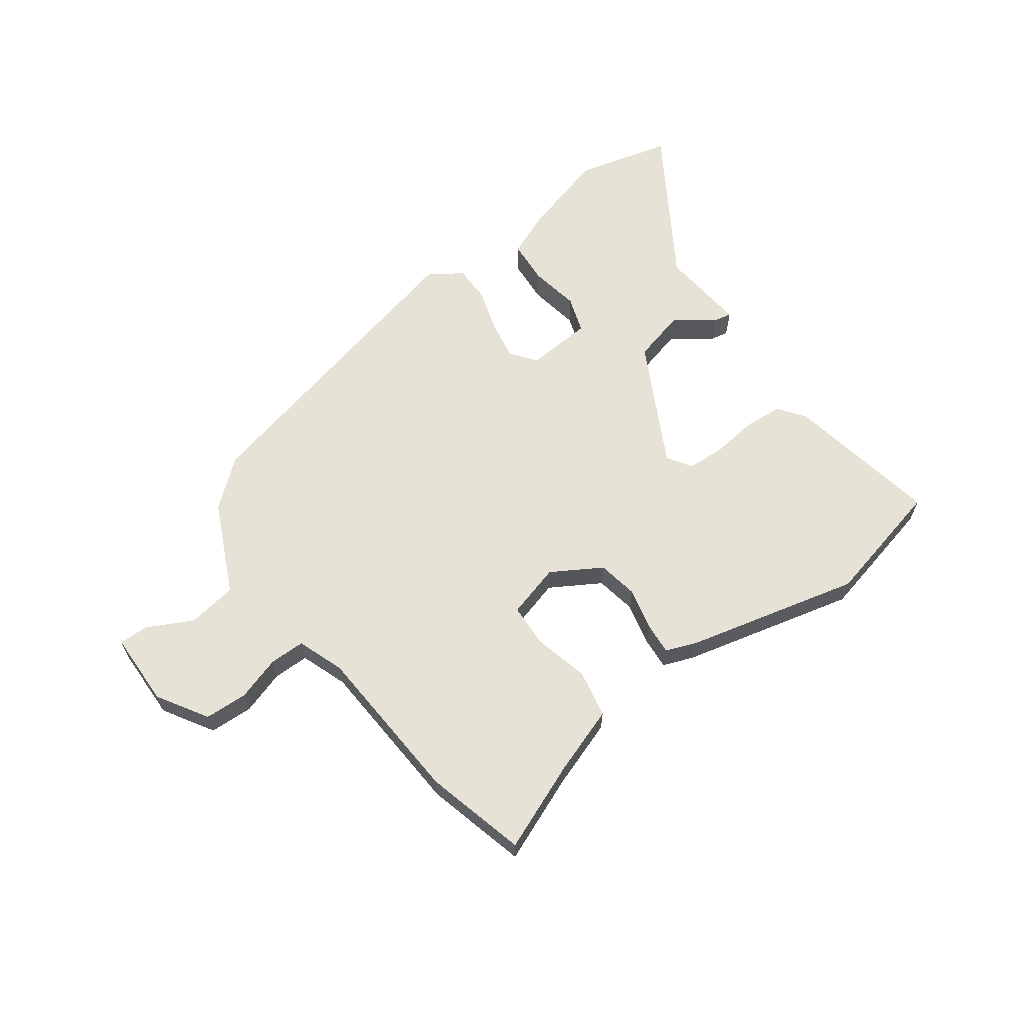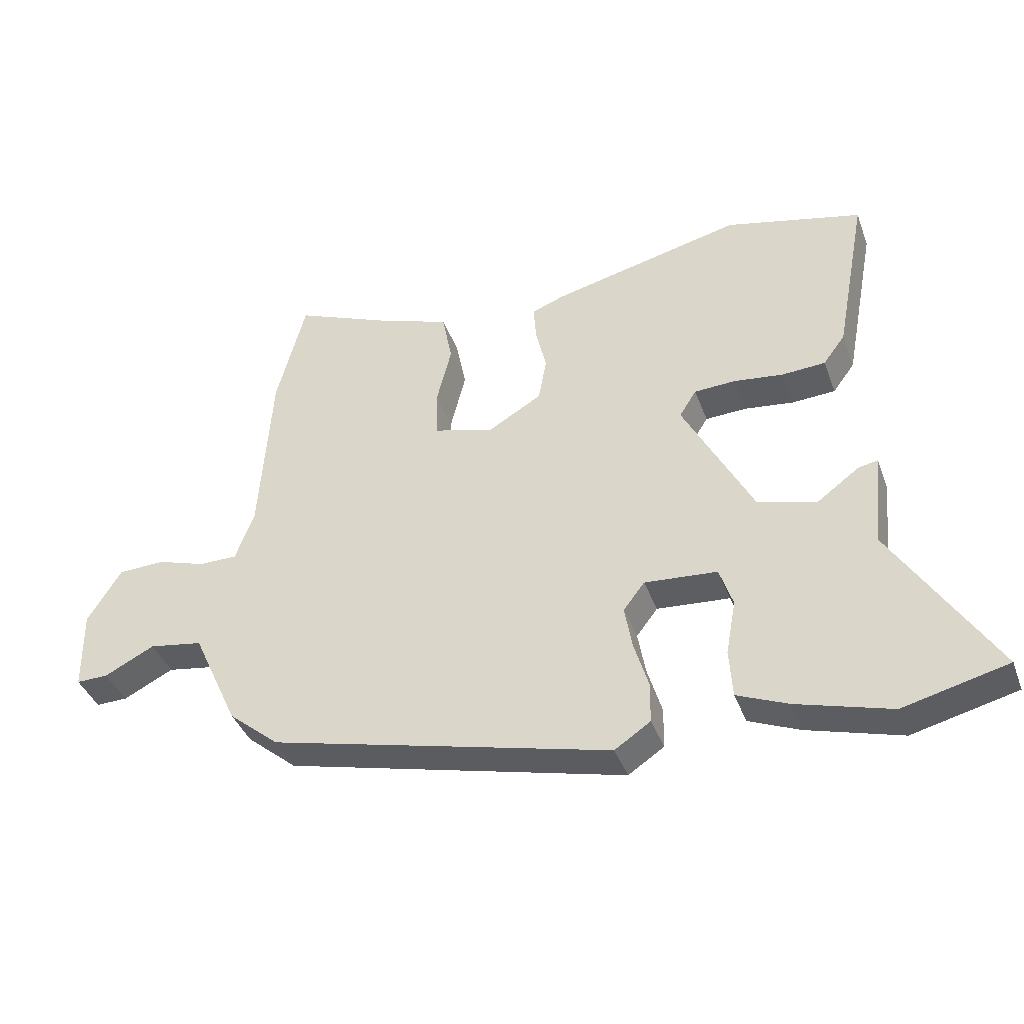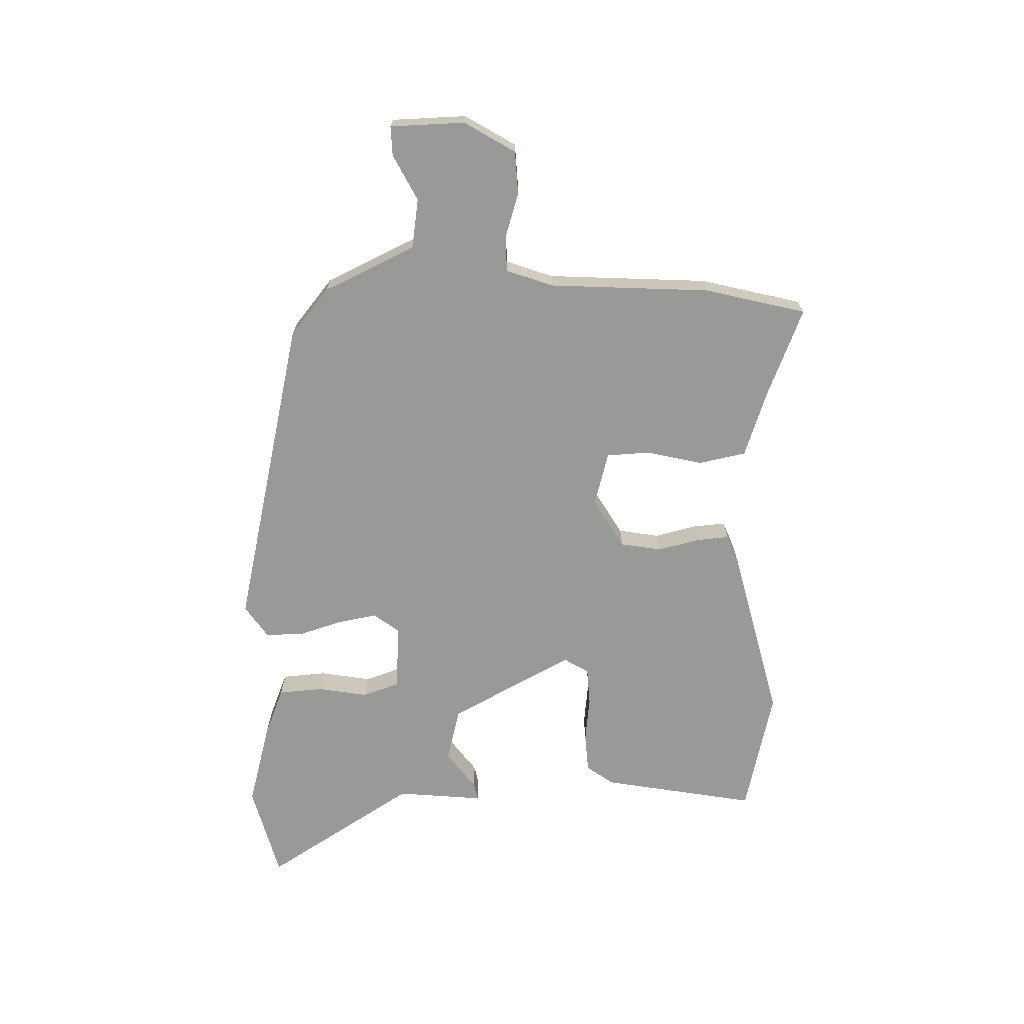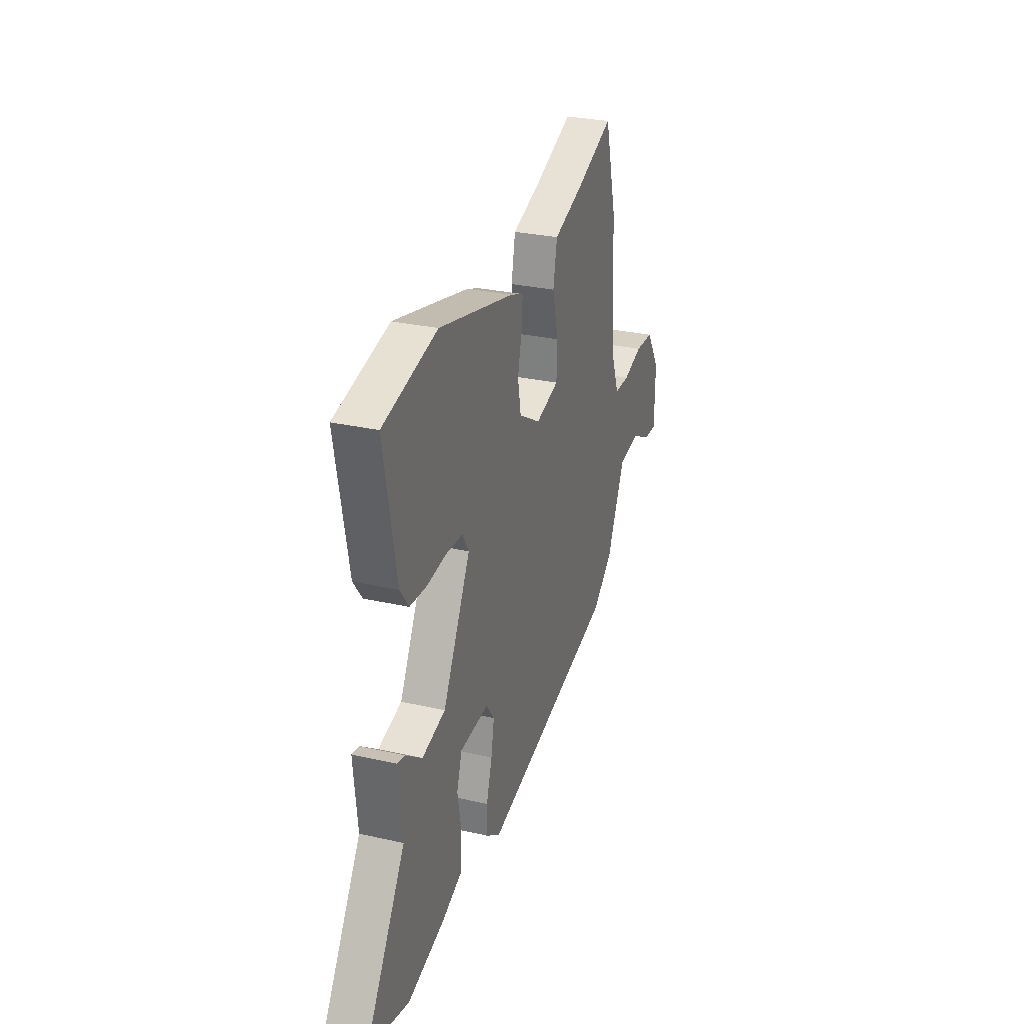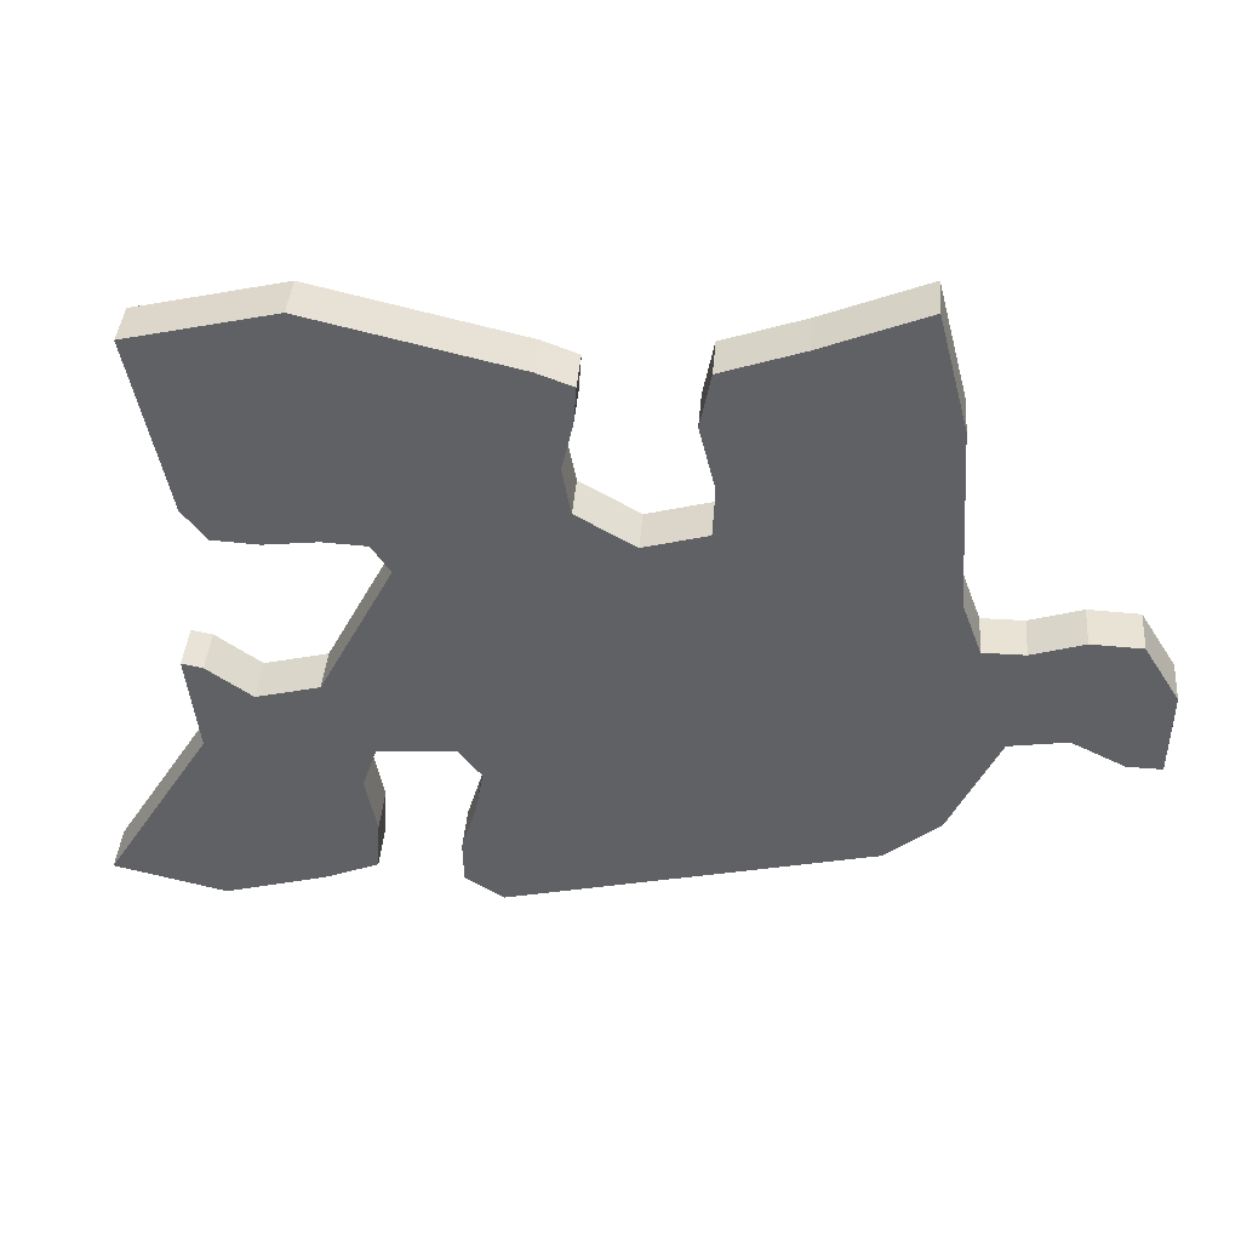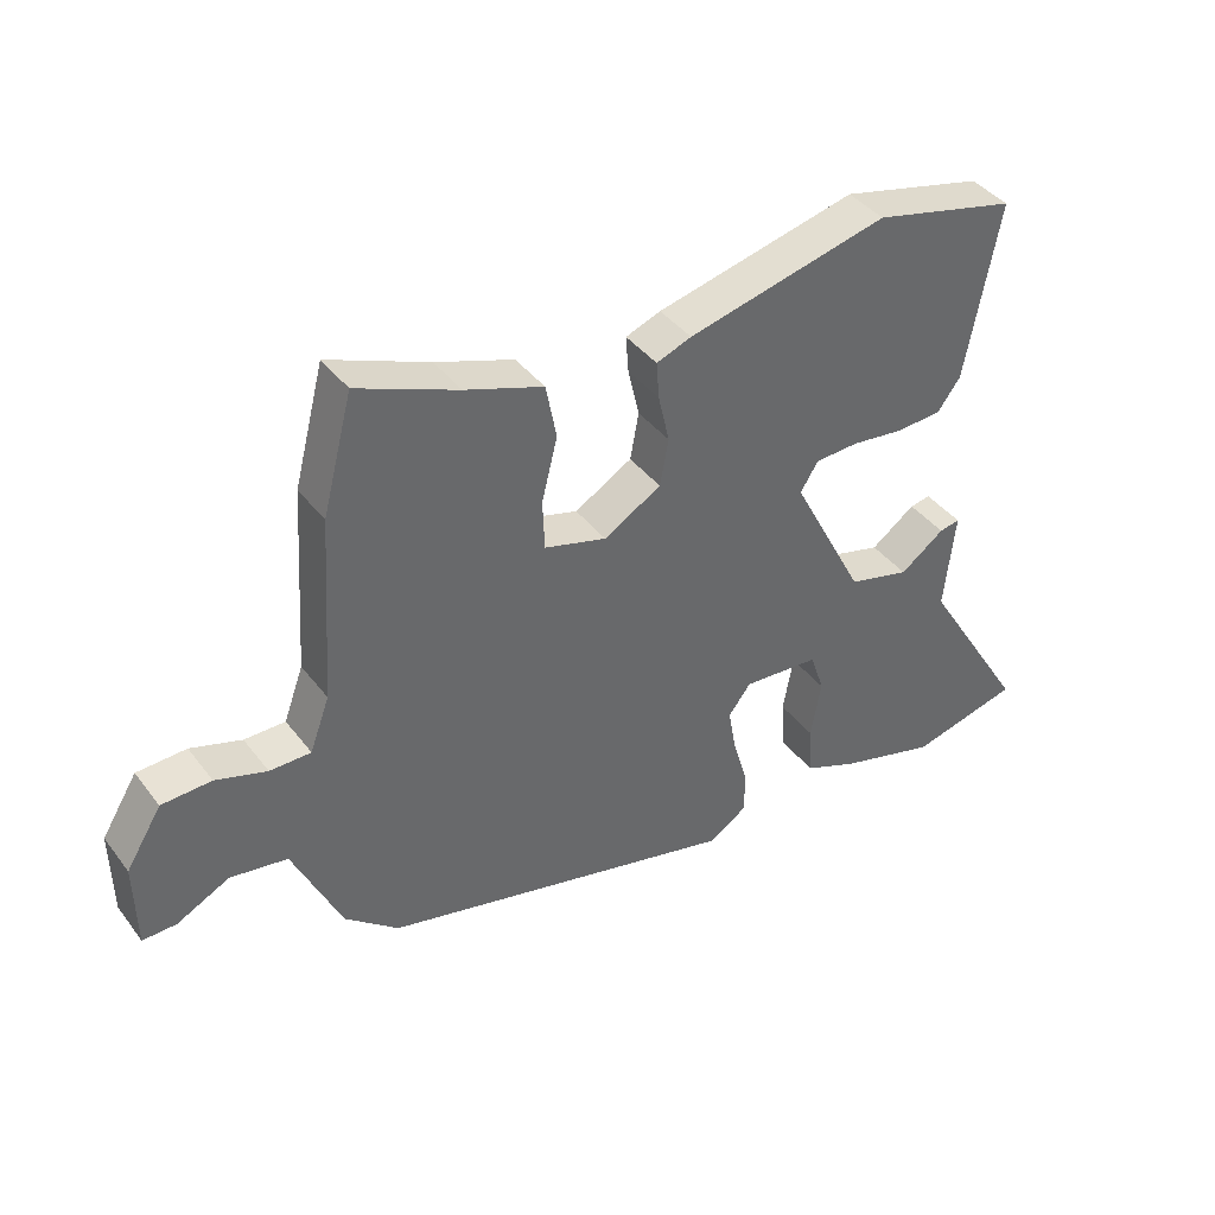
<metadata>
{"format":"obj","ext":"obj","renderer":"f3d","projection":"perspective","resolution":1024,"background":"white","views":[{"elev":63.1,"azim":-35.8,"up":"+Y"},{"elev":-39.7,"azim":19.3,"up":"+Z"},{"elev":-68.8,"azim":-88.0,"up":"+Y"},{"elev":28.5,"azim":109.0,"up":"+Z"},{"elev":41.2,"azim":-175.4,"up":"+Z"},{"elev":40.5,"azim":-33.7,"up":"+Z"}]}
</metadata>
<code>
v -0.467 0.07 -0.346
v -0.548 0.07 -0.278
v -0.621 0.07 -0.118
v -0.707 0.07 -0.104
v -0.787 0.07 -0.144
v -0.838 0.07 -0.145
v -0.84 0.07 -0.015
v -0.786 0.07 0.072
v -0.711 0.07 0.075
v -0.634 0.07 0.05
v -0.572 0.07 0.05
v -0.542 0.07 0.131
v -0.523 0.07 0.411
v -0.477 0.07 0.587
v -0.325 0.07 0.524
v -0.207 0.07 0.482
v -0.191 0.07 0.399
v -0.215 0.07 0.303
v -0.212 0.07 0.227
v -0.118 0.07 0.2
v -0.031 0.07 0.251
v -0.018 0.07 0.322
v -0.035 0.07 0.396
v -0.039 0.07 0.452
v 0.014 0.07 0.472
v 0.318 0.07 0.544
v 0.536 0.07 0.491
v 0.485 0.07 0.223
v 0.45 0.07 0.176
v 0.381 0.07 0.172
v 0.302 0.07 0.182
v 0.236 0.07 0.179
v 0.209 0.07 0.136
v 0.32 0.07 -0.078
v 0.414 0.07 -0.103
v 0.481 0.07 -0.054
v 0.512 0.07 -0.048
v 0.496 0.07 -0.199
v 0.658 0.07 -0.461
v 0.492 0.07 -0.502
v 0.342 0.07 -0.459
v 0.261 0.07 -0.425
v 0.256 0.07 -0.348
v 0.272 0.07 -0.26
v 0.251 0.07 -0.196
v 0.135 0.07 -0.187
v 0.101 0.07 -0.231
v 0.113 0.07 -0.3
v 0.136 0.07 -0.377
v 0.135 0.07 -0.442
v 0.078 0.07 -0.48
v -0.467 0 -0.346
v -0.548 0 -0.278
v -0.621 0 -0.118
v -0.707 0 -0.104
v -0.787 0 -0.144
v -0.838 0 -0.145
v -0.84 0 -0.015
v -0.786 0 0.072
v -0.711 0 0.075
v -0.634 0 0.05
v -0.572 0 0.05
v -0.542 0 0.131
v -0.523 0 0.411
v -0.477 0 0.587
v -0.325 0 0.524
v -0.207 0 0.482
v -0.191 0 0.399
v -0.215 0 0.303
v -0.212 0 0.227
v -0.118 0 0.2
v -0.031 0 0.251
v -0.018 0 0.322
v -0.035 0 0.396
v -0.039 0 0.452
v 0.014 0 0.472
v 0.318 0 0.544
v 0.536 0 0.491
v 0.485 0 0.223
v 0.45 0 0.176
v 0.381 0 0.172
v 0.302 0 0.182
v 0.236 0 0.179
v 0.209 0 0.136
v 0.32 0 -0.078
v 0.414 0 -0.103
v 0.481 0 -0.054
v 0.512 0 -0.048
v 0.496 0 -0.199
v 0.658 0 -0.461
v 0.492 0 -0.502
v 0.342 0 -0.459
v 0.261 0 -0.425
v 0.256 0 -0.348
v 0.272 0 -0.26
v 0.251 0 -0.196
v 0.135 0 -0.187
v 0.101 0 -0.231
v 0.113 0 -0.3
v 0.136 0 -0.377
v 0.135 0 -0.442
v 0.078 0 -0.48
f 1 2 3
f 51 1 3
f 50 51 3
f 49 50 3
f 48 49 3
f 47 48 3
f 46 47 3 4
f 45 46 4
f 42 43 44
f 41 42 44
f 40 41 44
f 39 40 44
f 38 39 44
f 37 38 44
f 36 37 44
f 35 36 44
f 34 35 44 45
f 33 34 45 4
f 29 30 31
f 28 29 31
f 27 28 31
f 26 27 31
f 25 26 31
f 24 25 31
f 23 24 31
f 22 23 31
f 21 22 31 32
f 20 21 32 33
f 15 16 17 18
f 15 18 19
f 14 15 19
f 13 14 19
f 12 13 19
f 11 12 19 20
f 8 9 10
f 7 8 10
f 6 7 10
f 5 6 10
f 4 5 10
f 4 10 11
f 4 11 20 33
f 54 53 52
f 54 52 102
f 54 102 101
f 54 101 100
f 54 100 99
f 54 99 98
f 55 54 98 97
f 55 97 96
f 95 94 93
f 95 93 92
f 95 92 91
f 95 91 90
f 95 90 89
f 95 89 88
f 95 88 87
f 95 87 86
f 96 95 86 85
f 55 96 85 84
f 82 81 80
f 82 80 79
f 82 79 78
f 82 78 77
f 82 77 76
f 82 76 75
f 82 75 74
f 82 74 73
f 83 82 73 72
f 84 83 72 71
f 69 68 67 66
f 70 69 66
f 70 66 65
f 70 65 64
f 70 64 63
f 71 70 63 62
f 61 60 59
f 61 59 58
f 61 58 57
f 61 57 56
f 61 56 55
f 62 61 55
f 84 71 62 55
f 1 52 53 2
f 2 53 54 3
f 3 54 55 4
f 4 55 56 5
f 5 56 57 6
f 6 57 58 7
f 7 58 59 8
f 8 59 60 9
f 9 60 61 10
f 10 61 62 11
f 11 62 63 12
f 12 63 64 13
f 13 64 65 14
f 14 65 66 15
f 15 66 67 16
f 16 67 68 17
f 17 68 69 18
f 18 69 70 19
f 19 70 71 20
f 20 71 72 21
f 21 72 73 22
f 22 73 74 23
f 23 74 75 24
f 24 75 76 25
f 25 76 77 26
f 26 77 78 27
f 27 78 79 28
f 28 79 80 29
f 29 80 81 30
f 30 81 82 31
f 31 82 83 32
f 32 83 84 33
f 33 84 85 34
f 34 85 86 35
f 35 86 87 36
f 36 87 88 37
f 37 88 89 38
f 38 89 90 39
f 39 90 91 40
f 40 91 92 41
f 41 92 93 42
f 42 93 94 43
f 43 94 95 44
f 44 95 96 45
f 45 96 97 46
f 46 97 98 47
f 47 98 99 48
f 48 99 100 49
f 49 100 101 50
f 50 101 102 51
f 51 102 52 1

</code>
